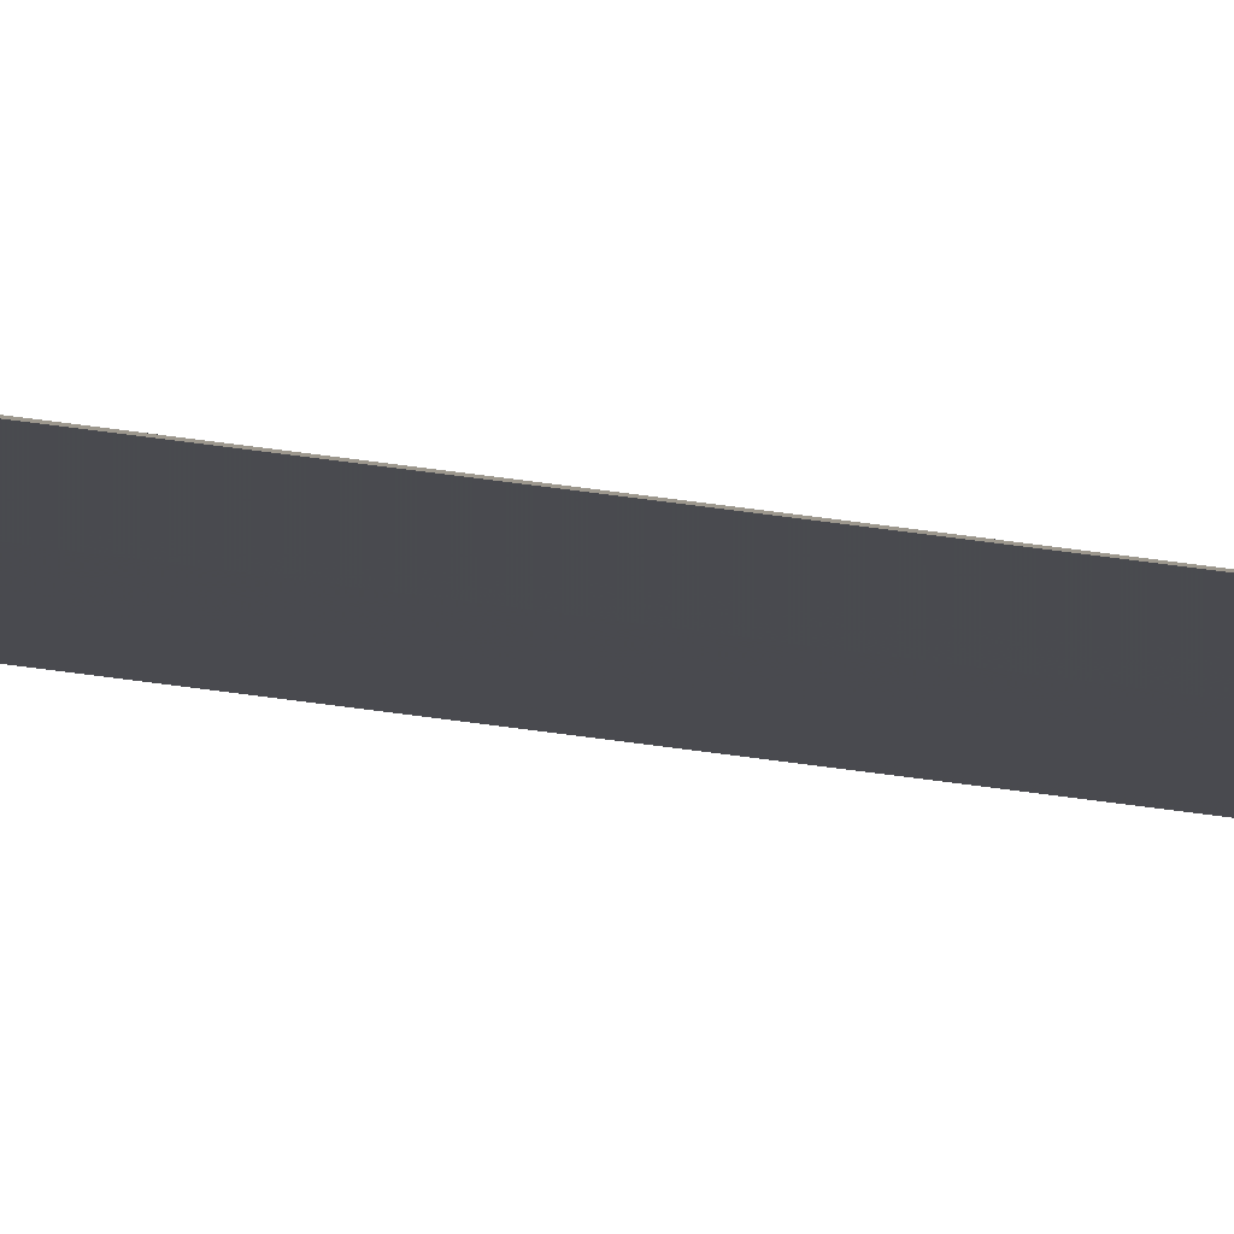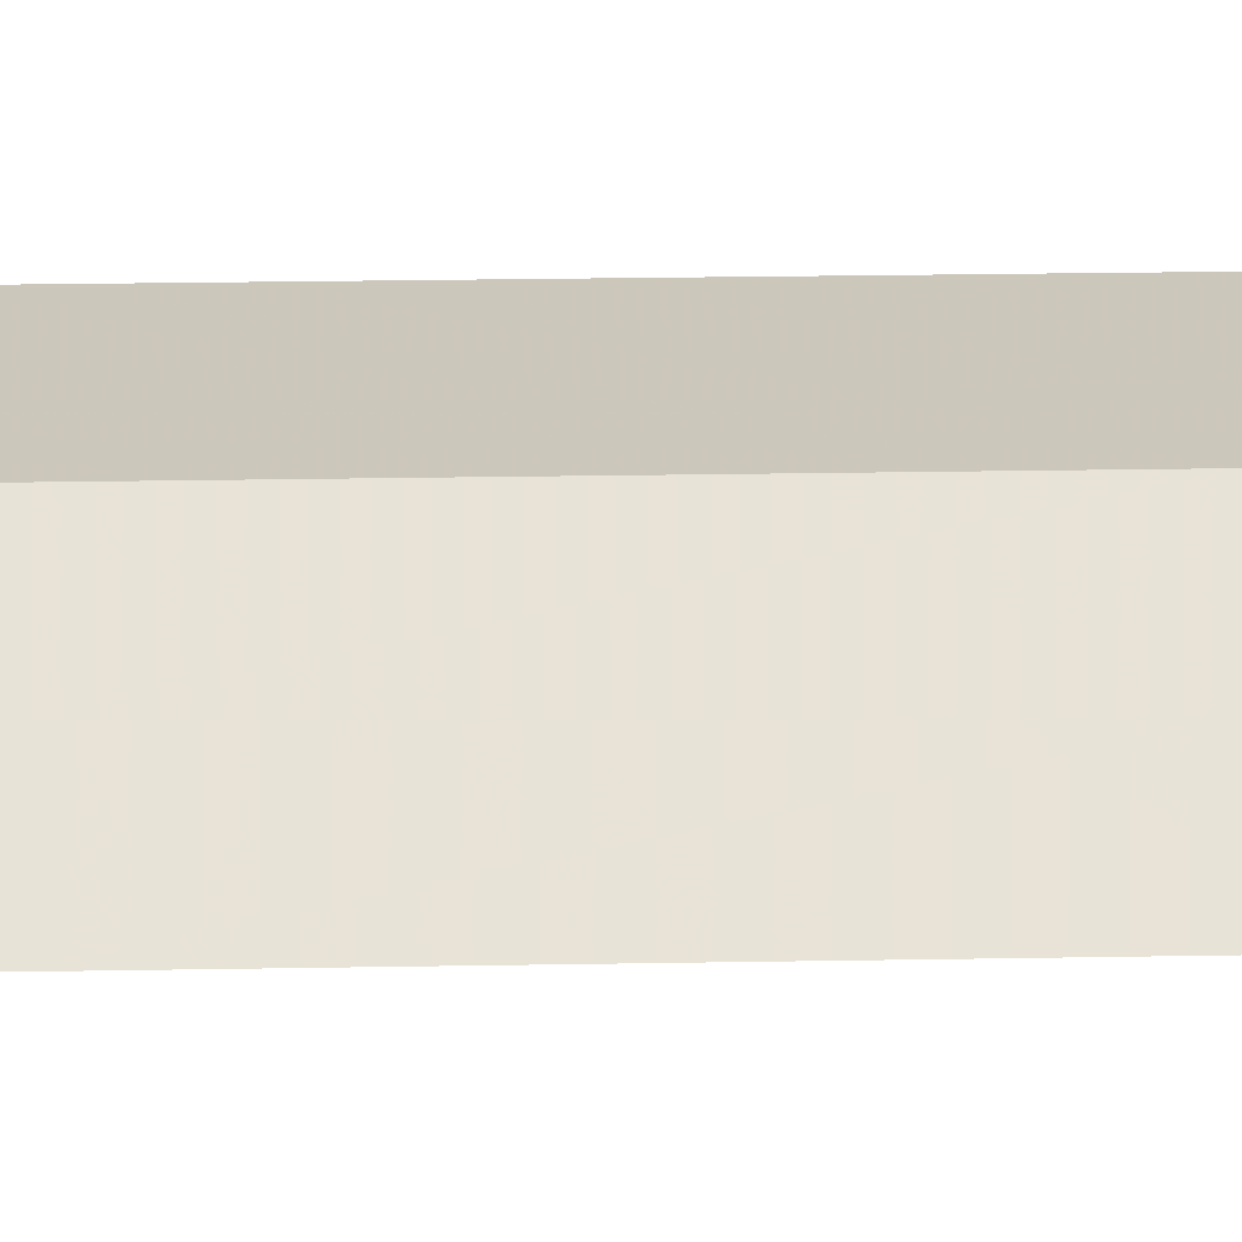
<metadata>
{"format":"obj","ext":"obj","renderer":"f3d","projection":"perspective","resolution":1024,"background":"white","views":[{"elev":-49.8,"azim":-99.3,"up":"+Z"},{"elev":1.2,"azim":-120.2,"up":"+Z"}]}
</metadata>
<code>
v 0.09034 -0.4621 0.01796
v 0.08377 0.447 0.01541
v 0.07851 0.447 0.008927
v 0.09033 0.447 0.01797
v 0.07831 -0.4621 0.008848
v 0.08379 -0.4621 0.01541
f 4 1 3
f 4 2 1
f 4 3 2
f 5 2 3
f 5 3 1
f 6 5 1
f 6 1 2
f 6 2 5

</code>
